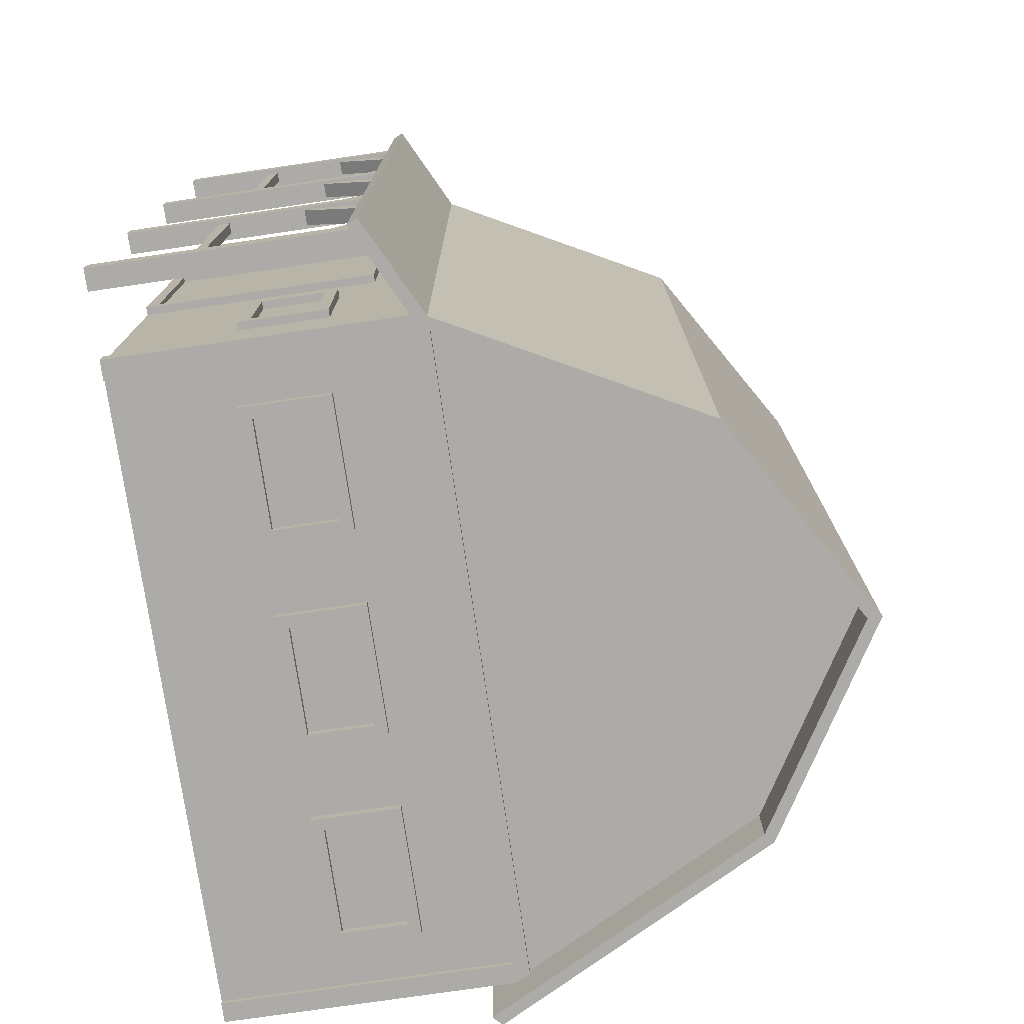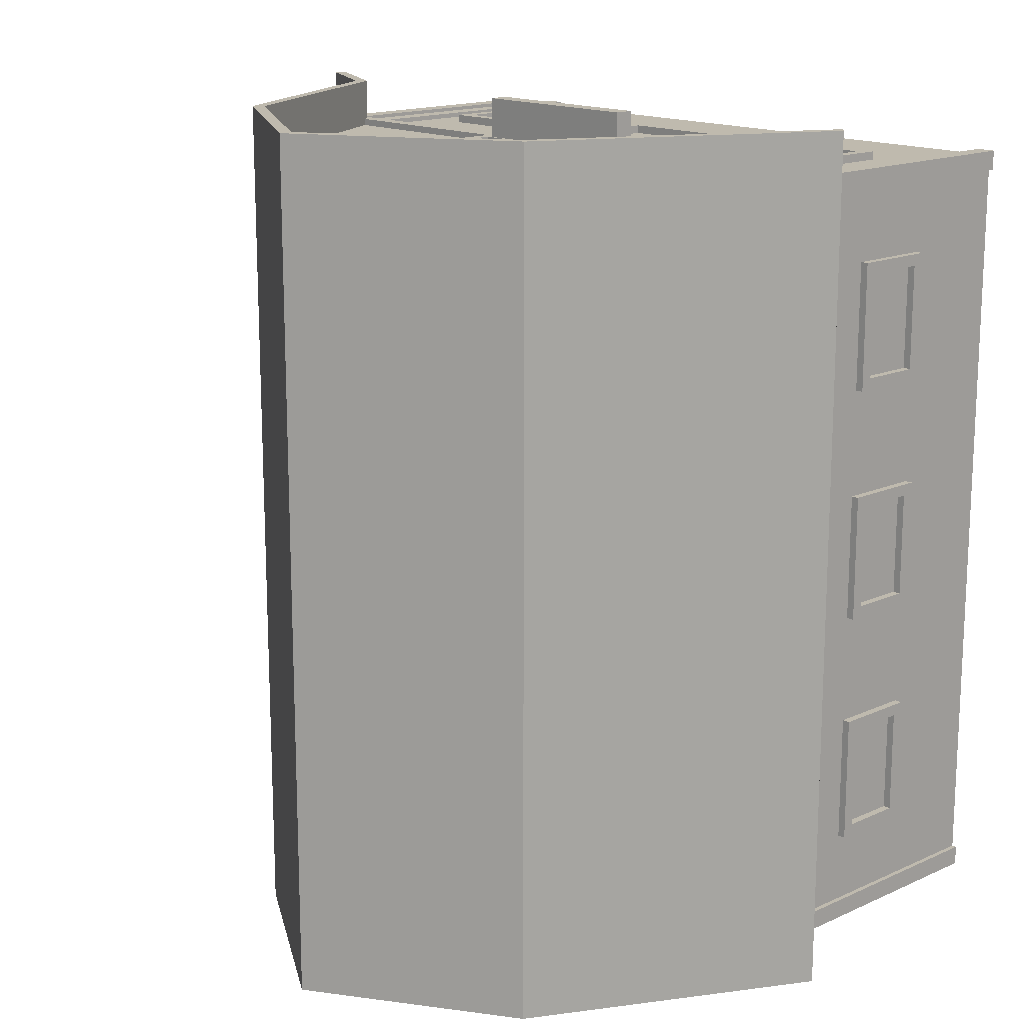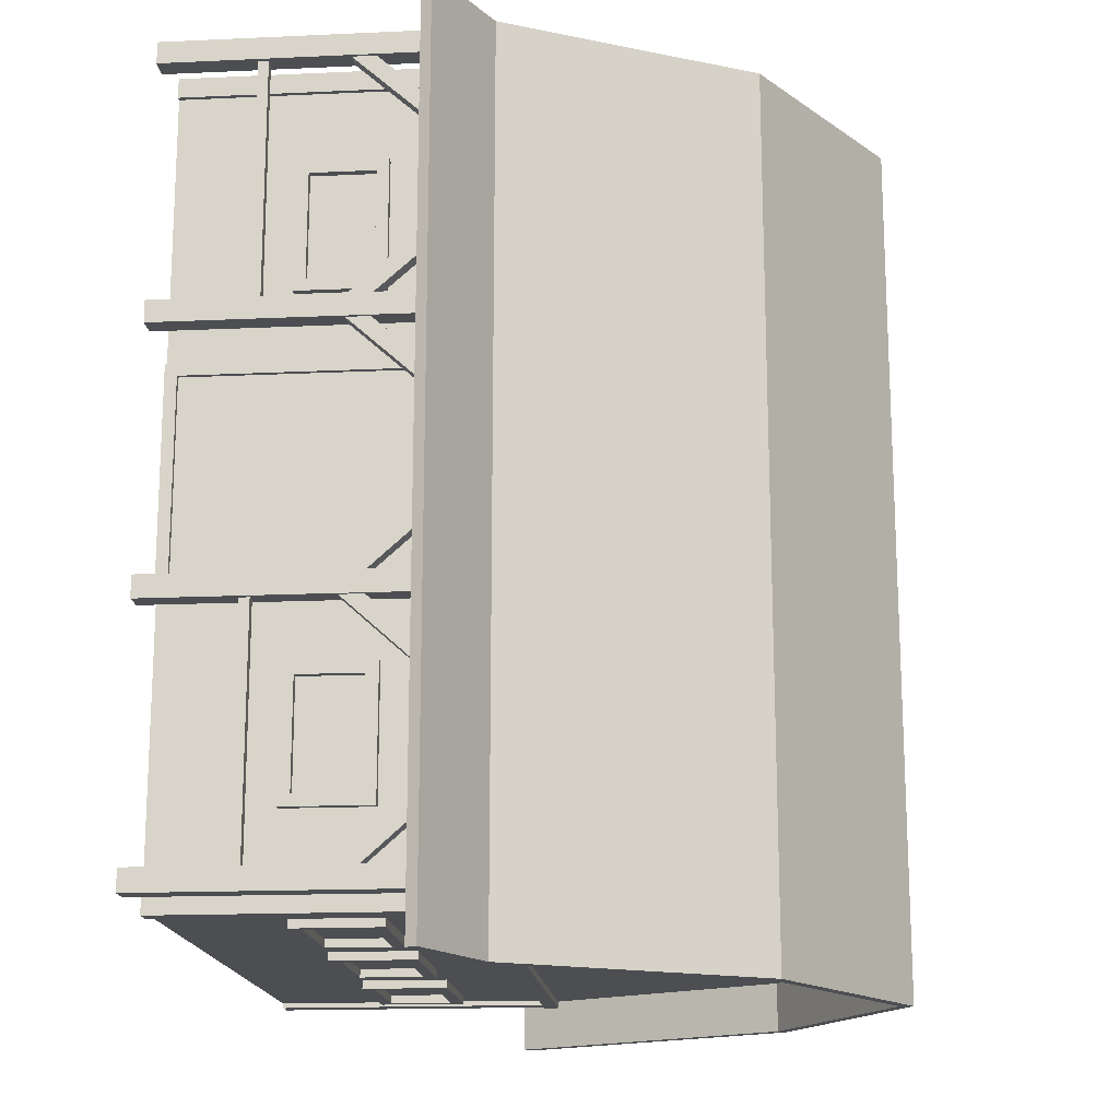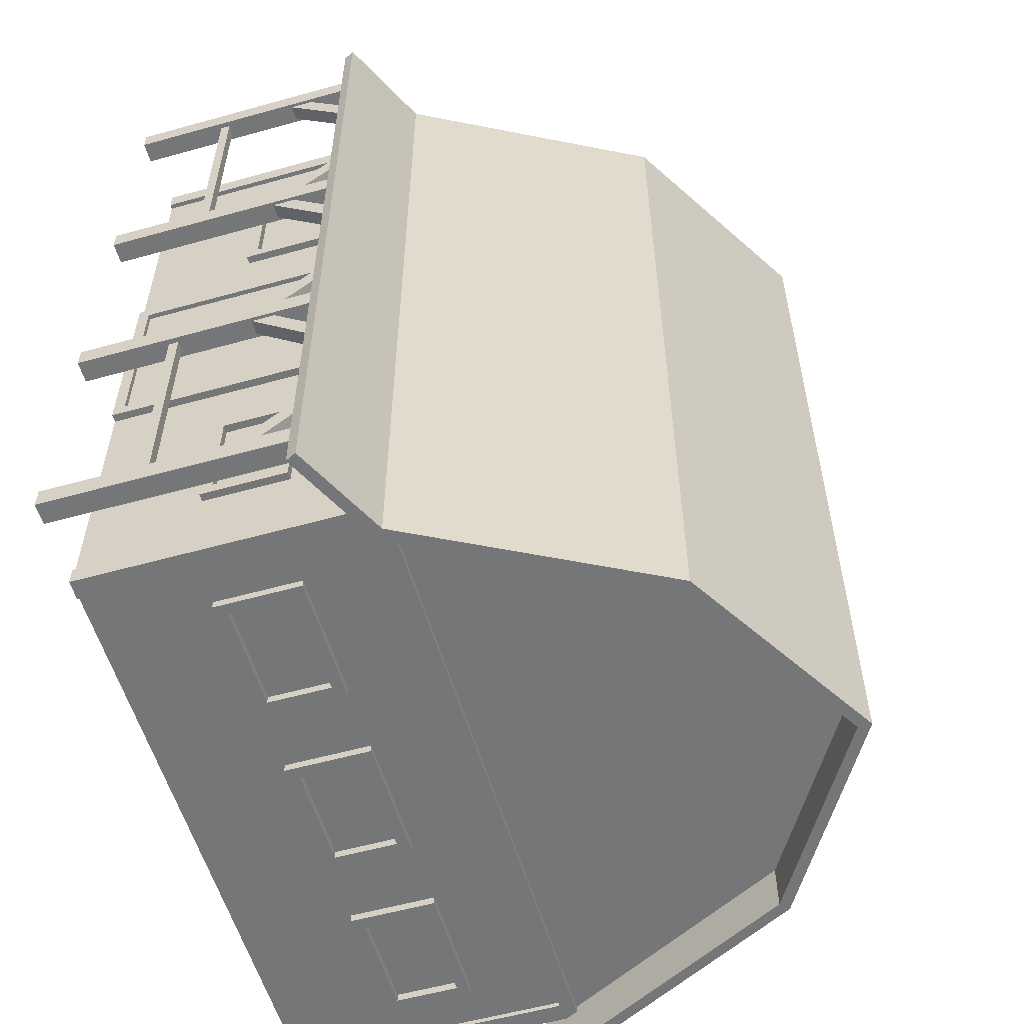
<metadata>
{"format":"obj","ext":"obj","renderer":"f3d","projection":"perspective","resolution":1024,"background":"white","views":[{"elev":-76.3,"azim":98.3,"up":"+Z"},{"elev":15.8,"azim":-133.2,"up":"+Z"},{"elev":-16.8,"azim":95.3,"up":"+Z"},{"elev":-56.7,"azim":106.2,"up":"+Z"}]}
</metadata>
<code>
g default
v -36.02 0 -43.66
v 36.02 0 -43.66
v 36.02 0 43.66
v -36.02 0 43.66
v -36.02 32.74 -43.66
v 36.02 32.74 -43.66
v 36.02 32.74 43.66
v -36.02 32.74 43.66
v -21.61 60.03 -43.66
v -21.61 60.03 43.66
v 21.61 60.03 43.66
v 21.61 60.03 -43.66
v 0 73.12 -43.66
v 0 73.12 43.66
v 10.91 35.23 43.66
v 10.91 58.94 43.66
v -10.91 58.94 43.66
v -10.91 35.23 43.66
v -10.37 32.69 43.59
v -10.37 34.87 43.59
v 10.37 34.87 43.59
v 10.37 32.69 43.59
v -10.37 32.69 49.07
v -10.37 34.87 49.07
v 10.37 34.87 49.07
v 10.37 32.69 49.07
v 43.47 0 41.2
v 45.87 0 41.2
v 45.87 0 43.6
v 43.47 0 43.6
v 43.47 29.05 41.2
v 45.87 27.94 41.2
v 45.87 27.94 43.6
v 43.47 29.05 43.6
v 43.87 28.78 33.32
v 43.87 19.84 41.32
v 43.87 22.49 41.27
v 43.87 28.78 35.71
v 45.51 28.15 33.87
v 45.51 19.84 41.32
v 45.51 22.49 41.27
v 45.51 28.15 36.26
v 43.47 0 12.93
v 45.87 0 12.93
v 45.87 0 15.33
v 43.47 0 15.33
v 43.47 29.05 12.93
v 45.87 27.94 12.93
v 45.87 27.94 15.33
v 43.47 29.05 15.33
v 43.87 28.78 5.053
v 43.87 19.84 13.05
v 43.87 22.49 13
v 43.87 28.78 7.443
v 45.51 28.15 5.599
v 45.51 19.84 13.05
v 45.51 22.49 13
v 45.51 28.15 7.989
v 43.87 28.78 23.19
v 43.87 19.84 15.19
v 43.87 22.49 15.25
v 43.87 28.78 20.8
v 45.51 28.15 22.65
v 45.51 19.84 15.19
v 45.51 22.49 15.25
v 45.51 28.15 20.26
v 43.47 0 -15.33
v 45.87 0 -15.33
v 45.87 0 -12.93
v 43.47 0 -12.93
v 43.47 29.05 -15.33
v 45.87 27.94 -15.33
v 45.87 27.94 -12.93
v 43.47 29.05 -12.93
v 43.87 28.78 -23.21
v 43.87 19.84 -15.21
v 43.87 22.49 -15.27
v 43.87 28.78 -20.82
v 45.51 28.15 -22.67
v 45.51 19.84 -15.21
v 45.51 22.49 -15.27
v 45.51 28.15 -20.28
v 43.87 28.78 -5.075
v 43.87 19.84 -13.08
v 43.87 22.49 -13.02
v 43.87 28.78 -7.465
v 45.51 28.15 -5.621
v 45.51 19.84 -13.08
v 45.51 22.49 -13.02
v 45.51 28.15 -8.011
v 43.47 0 -43.6
v 45.87 0 -43.6
v 45.87 0 -41.2
v 43.47 0 -41.2
v 43.47 29.05 -43.6
v 45.87 27.94 -43.6
v 45.87 27.94 -41.2
v 43.47 29.05 -41.2
v 43.87 28.78 -33.34
v 43.87 19.84 -41.34
v 43.87 22.49 -41.29
v 43.87 28.78 -35.73
v 45.51 28.15 -33.89
v 45.51 19.84 -41.34
v 45.51 22.49 -41.29
v 45.51 28.15 -36.28
v 34.38 0 -44.2
v 36.56 0 -44.2
v 36.56 0 -42.02
v 34.38 0 -42.02
v 34.38 32.8 -44.2
v 36.56 32.8 -44.2
v 36.56 32.8 -42.02
v 34.38 32.8 -42.02
v -34.38 1e-06 -44.2
v -36.56 1e-06 -44.2
v -36.56 1e-06 -42.02
v -34.38 1e-06 -42.02
v -34.38 32.8 -44.2
v -36.56 32.8 -44.2
v -36.56 32.8 -42.02
v -34.38 32.8 -42.02
v 34.38 -0 44.2
v 36.56 -0 44.2
v 36.56 -0 42.02
v 34.38 -0 42.02
v 34.38 32.8 44.2
v 36.56 32.8 44.2
v 36.56 32.8 42.02
v 34.38 32.8 42.02
v -34.38 0 44.2
v -36.56 0 44.2
v -36.56 0 42.02
v -34.38 0 42.02
v -34.38 32.8 44.2
v -36.56 32.8 44.2
v -36.56 32.8 42.02
v -34.38 32.8 42.02
v -36.54 31.76 43.55
v -35.7 33.4 43.55
v 35.73 33.4 43.55
v 37.87 31.76 43.55
v -36.54 31.76 44.42
v -35.7 33.4 44.42
v 35.73 33.4 44.42
v 37.87 31.76 44.42
v -36.54 31.76 -43.55
v -35.7 33.4 -43.55
v 35.73 33.4 -43.55
v 37.87 31.76 -43.55
v -36.54 31.76 -44.42
v -35.7 33.4 -44.42
v 35.73 33.4 -44.42
v 37.87 31.76 -44.42
v 44.2 10.37 15.12
v 44.2 10.37 41.36
v 44.2 11.46 41.36
v 44.2 11.46 15.12
v 45.29 10.37 15.12
v 45.29 10.37 41.36
v 45.29 11.46 41.36
v 45.29 11.46 15.12
v 44.2 10.37 -15.12
v 44.2 10.37 -41.36
v 44.2 11.46 -41.36
v 44.2 11.46 -15.12
v 45.29 10.37 -15.12
v 45.29 10.37 -41.36
v 45.29 11.46 -41.36
v 45.29 11.46 -15.12
v 10.91 35.23 10.91
v 10.91 58.94 10.91
v -10.91 58.94 10.91
v -10.91 35.23 10.91
v 36.02 32.63 -49.11
v 36.02 32.63 49.11
v 21.61 59.92 49.11
v 21.61 59.92 -49.11
v 0 73.02 -49.11
v 0 73.02 49.11
v 46.93 27.18 -49.11
v 46.93 27.18 49.11
v 22.6 60.85 49.11
v 36.98 33.62 49.11
v 36.98 33.62 -49.11
v 22.6 60.85 -49.11
v 0 74.55 -49.11
v 0 74.55 49.11
v 47.52 28.35 49.11
v 47.52 28.35 -49.11
v 21.61 59.92 -43.22
v 0 73.02 -43.22
v 21.61 59.92 43.22
v 0 73.02 43.22
v 35.81 33.02 -43.22
v 35.81 33.02 43.22
v -37.9 29.05 -49.11
v -37.9 29.05 49.11
v -21.61 59.92 49.11
v -21.61 59.92 -49.11
v -22.6 60.85 49.11
v -38.87 30.04 49.11
v -38.87 30.04 -49.11
v -22.6 60.85 -49.11
v -21.61 59.92 -43.22
v -21.61 59.92 43.22
v -35.81 33.02 -43.22
v -35.81 33.02 43.22
v 35.8 22.65 33.94
v 35.8 12.93 33.94
v 35.8 12.93 19.54
v 35.8 22.65 19.54
v 35.8 21.34 32.63
v 35.8 14.24 32.63
v 35.8 14.24 20.85
v 35.8 21.34 20.85
v 36.89 22.65 33.94
v 36.89 12.93 33.94
v 36.89 12.93 19.54
v 36.89 22.65 19.54
v 36.89 21.34 32.63
v 36.89 14.24 32.63
v 36.89 14.24 20.85
v 36.89 21.34 20.85
v 35.8 22.65 -33.94
v 35.8 12.93 -33.94
v 35.8 12.93 -19.54
v 35.8 22.65 -19.54
v 35.8 21.34 -32.63
v 35.8 14.24 -32.63
v 35.8 14.24 -20.85
v 35.8 21.34 -20.85
v 36.89 22.65 -33.94
v 36.89 12.93 -33.94
v 36.89 12.93 -19.54
v 36.89 22.65 -19.54
v 36.89 21.34 -32.63
v 36.89 14.24 -32.63
v 36.89 14.24 -20.85
v 36.89 21.34 -20.85
v -35.8 22.65 33.94
v -35.8 12.93 33.94
v -35.8 12.93 19.54
v -35.8 22.65 19.54
v -35.8 21.34 32.63
v -35.8 14.24 32.63
v -35.8 14.24 20.85
v -35.8 21.34 20.85
v -36.89 22.65 33.94
v -36.89 12.93 33.94
v -36.89 12.93 19.54
v -36.89 22.65 19.54
v -36.89 21.34 32.63
v -36.89 14.24 32.63
v -36.89 14.24 20.85
v -36.89 21.34 20.85
v -35.8 22.65 -33.94
v -35.8 12.93 -33.94
v -35.8 12.93 -19.54
v -35.8 22.65 -19.54
v -35.8 21.34 -32.63
v -35.8 14.24 -32.63
v -35.8 14.24 -20.85
v -35.8 21.34 -20.85
v -36.89 22.65 -33.94
v -36.89 12.93 -33.94
v -36.89 12.93 -19.54
v -36.89 22.65 -19.54
v -36.89 21.34 -32.63
v -36.89 14.24 -32.63
v -36.89 14.24 -20.85
v -36.89 21.34 -20.85
v -35.8 22.65 -7.094
v -35.8 12.93 -7.094
v -35.8 12.93 7.312
v -35.8 22.65 7.312
v -35.8 21.34 -5.785
v -35.8 14.24 -5.785
v -35.8 14.24 6.003
v -35.8 21.34 6.003
v -36.89 22.65 -7.094
v -36.89 12.93 -7.094
v -36.89 12.93 7.312
v -36.89 22.65 7.312
v -36.89 21.34 -5.785
v -36.89 14.24 -5.785
v -36.89 14.24 6.003
v -36.89 21.34 6.003
v 29.8 22.65 43.49
v 29.8 12.93 43.49
v 15.39 12.93 43.49
v 15.39 22.65 43.49
v 28.49 21.34 43.49
v 28.49 14.24 43.49
v 16.7 14.24 43.49
v 16.7 21.34 43.49
v 29.8 22.65 44.58
v 29.8 12.93 44.58
v 15.39 12.93 44.58
v 15.39 22.65 44.58
v 28.49 21.34 44.58
v 28.49 14.24 44.58
v 16.7 14.24 44.58
v 16.7 21.34 44.58
v -29.36 22.65 43.49
v -29.36 12.93 43.49
v -14.95 12.93 43.49
v -14.95 22.65 43.49
v -28.05 21.34 43.49
v -28.05 14.24 43.49
v -16.26 14.24 43.49
v -16.26 21.34 43.49
v -29.36 22.65 44.58
v -29.36 12.93 44.58
v -14.95 12.93 44.58
v -14.95 22.65 44.58
v -28.05 21.34 44.58
v -28.05 14.24 44.58
v -16.26 14.24 44.58
v -16.26 21.34 44.58
v -6.876 22.65 43.49
v -6.876 12.93 43.49
v 7.531 12.93 43.49
v 7.531 22.65 43.49
v -5.566 21.34 43.49
v -5.566 14.24 43.49
v 6.221 14.24 43.49
v 6.221 21.34 43.49
v -6.876 22.65 44.58
v -6.876 12.93 44.58
v 7.531 12.93 44.58
v 7.531 22.65 44.58
v -5.566 21.34 44.58
v -5.566 14.24 44.58
v 6.221 14.24 44.58
v 6.221 21.34 44.58
v 29.8 22.65 -43.49
v 29.8 12.93 -43.49
v 15.39 12.93 -43.49
v 15.39 22.65 -43.49
v 28.49 21.34 -43.49
v 28.49 14.24 -43.49
v 16.7 14.24 -43.49
v 16.7 21.34 -43.49
v 29.8 22.65 -44.58
v 29.8 12.93 -44.58
v 15.39 12.93 -44.58
v 15.39 22.65 -44.58
v 28.49 21.34 -44.58
v 28.49 14.24 -44.58
v 16.7 14.24 -44.58
v 16.7 21.34 -44.58
v -29.36 22.65 -43.49
v -29.36 12.93 -43.49
v -14.95 12.93 -43.49
v -14.95 22.65 -43.49
v -28.05 21.34 -43.49
v -28.05 14.24 -43.49
v -16.26 14.24 -43.49
v -16.26 21.34 -43.49
v -29.36 22.65 -44.58
v -29.36 12.93 -44.58
v -14.95 12.93 -44.58
v -14.95 22.65 -44.58
v -28.05 21.34 -44.58
v -28.05 14.24 -44.58
v -16.26 14.24 -44.58
v -16.26 21.34 -44.58
v -6.876 22.65 -43.49
v -6.876 12.93 -43.49
v 7.531 12.93 -43.49
v 7.531 22.65 -43.49
v -5.566 21.34 -43.49
v -5.566 14.24 -43.49
v 6.221 14.24 -43.49
v 6.221 21.34 -43.49
v -6.876 22.65 -44.58
v -6.876 12.93 -44.58
v 7.531 12.93 -44.58
v 7.531 22.65 -44.58
v -5.566 21.34 -44.58
v -5.566 14.24 -44.58
v 6.221 14.24 -44.58
v 6.221 21.34 -44.58
v 35.8 26.19 12.01
v 35.8 26.19 -12.01
v 35.8 0 -12.01
v 35.8 0 12.01
v 12.01 33.83 43.44
v 12.01 60.03 43.44
v -12.01 60.03 43.44
v -12.01 33.83 43.44
v 36.34 24.88 10.7
v 36.34 24.88 -10.7
v 36.34 1.31 -10.7
v 36.34 1.31 10.7
v 10.7 35.14 43.44
v 10.7 58.72 43.44
v -10.7 58.72 43.44
v -10.7 35.14 43.44
v 12.01 33.83 44.53
v 12.01 60.03 44.53
v -12.01 60.03 44.53
v -12.01 33.83 44.53
v 10.7 35.14 44.53
v 10.7 58.72 44.53
v -10.7 58.72 44.53
v -10.7 35.14 44.53
v 36.89 26.19 12.01
v 36.89 26.19 -12.01
v 36.89 0 -12.01
v 36.89 0 12.01
v 36.89 24.88 10.7
v 36.89 24.88 -10.7
v 36.89 1.31 -10.7
v 36.89 1.31 10.7
g Barn_02
f 5 6 2 1
f 12 6 5 9
f 12 9 13
f 23 24 20 19
f 24 25 21 20
f 25 26 22 21
f 26 23 19 22
f 23 26 25 24
f 31 32 28 27
f 32 33 29 28
f 33 34 30 29
f 34 31 27 30
f 35 36 37 38
f 39 40 36 35
f 41 42 38 37
f 39 42 41 40
f 47 48 44 43
f 48 49 45 44
f 49 50 46 45
f 50 47 43 46
f 51 52 53 54
f 55 56 52 51
f 57 58 54 53
f 55 58 57 56
f 59 62 61 60
f 63 59 60 64
f 65 61 62 66
f 63 64 65 66
f 71 72 68 67
f 72 73 69 68
f 73 74 70 69
f 74 71 67 70
f 75 76 77 78
f 79 80 76 75
f 81 82 78 77
f 79 82 81 80
f 83 86 85 84
f 87 83 84 88
f 89 85 86 90
f 87 88 89 90
f 95 96 92 91
f 96 97 93 92
f 97 98 94 93
f 98 95 91 94
f 99 102 101 100
f 103 99 100 104
f 105 101 102 106
f 103 104 105 106
f 111 112 108 107
f 112 113 109 108
f 113 114 110 109
f 114 111 107 110
f 119 115 116 120
f 120 116 117 121
f 121 117 118 122
f 122 118 115 119
f 127 123 124 128
f 128 124 125 129
f 129 125 126 130
f 130 126 123 127
f 135 136 132 131
f 136 137 133 132
f 137 138 134 133
f 138 135 131 134
f 144 145 141 140
f 146 143 139 142
f 143 146 145 144
f 152 148 149 153
f 154 150 147 151
f 151 152 153 154
f 155 156 157 158
f 159 160 156 155
f 161 162 158 157
f 159 162 161 160
f 163 166 165 164
f 167 163 164 168
f 169 165 166 170
f 167 168 169 170
f 174 18 15 171
f 172 16 17 173
f 171 172 173 174
f 3 2 6 7
f 1 4 8 5
f 11 14 10
f 11 10 17 16
f 7 8 4 3
f 8 18 17 10
f 173 17 18 174
f 16 172 171 15
f 8 7 15 18
f 7 11 16 15
f 183 188 180 177
f 187 186 178 179
f 185 190 181 175
f 192 179 178 191
f 180 194 193 177
f 176 182 189 184
f 189 182 181 190
f 184 189 190 185
f 182 176 175 181
f 188 183 186 187
f 196 195 175 176
f 178 186 185 175
f 177 176 184 183
f 191 178 175 195
f 186 183 184 185
f 177 193 196 176
f 201 199 180 188
f 187 179 200 204
f 192 205 200 179
f 180 199 206 194
f 188 187 204 201
f 208 198 197 207
f 200 197 203 204
f 199 201 202 198
f 205 207 197 200
f 204 203 202 201
f 199 198 208 206
f 202 203 197 198
f 211 212 220 219
f 212 209 217 220
f 209 210 218 217
f 210 211 219 218
f 214 213 221 222
f 213 216 224 221
f 216 215 223 224
f 215 214 222 223
f 219 220 224 223
f 220 217 221 224
f 217 218 222 221
f 218 219 223 222
f 227 235 236 228
f 228 236 233 225
f 225 233 234 226
f 226 234 235 227
f 230 238 237 229
f 229 237 240 232
f 232 240 239 231
f 231 239 238 230
f 235 239 240 236
f 236 240 237 233
f 233 237 238 234
f 234 238 239 235
f 243 251 252 244
f 244 252 249 241
f 241 249 250 242
f 242 250 251 243
f 246 254 253 245
f 245 253 256 248
f 248 256 255 247
f 247 255 254 246
f 251 255 256 252
f 252 256 253 249
f 249 253 254 250
f 250 254 255 251
f 259 260 268 267
f 260 257 265 268
f 257 258 266 265
f 258 259 267 266
f 262 261 269 270
f 261 264 272 269
f 264 263 271 272
f 263 262 270 271
f 267 268 272 271
f 268 265 269 272
f 265 266 270 269
f 266 267 271 270
f 275 276 284 283
f 276 273 281 284
f 273 274 282 281
f 274 275 283 282
f 278 277 285 286
f 277 280 288 285
f 280 279 287 288
f 279 278 286 287
f 283 284 288 287
f 284 281 285 288
f 281 282 286 285
f 282 283 287 286
f 291 299 300 292
f 292 300 297 289
f 289 297 298 290
f 290 298 299 291
f 294 302 301 293
f 293 301 304 296
f 296 304 303 295
f 295 303 302 294
f 299 303 304 300
f 300 304 301 297
f 297 301 302 298
f 298 302 303 299
f 307 308 316 315
f 308 305 313 316
f 305 306 314 313
f 306 307 315 314
f 310 309 317 318
f 309 312 320 317
f 312 311 319 320
f 311 310 318 319
f 315 316 320 319
f 316 313 317 320
f 313 314 318 317
f 314 315 319 318
f 323 324 332 331
f 324 321 329 332
f 321 322 330 329
f 322 323 331 330
f 326 325 333 334
f 325 328 336 333
f 328 327 335 336
f 327 326 334 335
f 331 332 336 335
f 332 329 333 336
f 329 330 334 333
f 330 331 335 334
f 339 340 348 347
f 340 337 345 348
f 337 338 346 345
f 338 339 347 346
f 342 341 349 350
f 341 344 352 349
f 344 343 351 352
f 343 342 350 351
f 347 348 352 351
f 348 345 349 352
f 345 346 350 349
f 346 347 351 350
f 355 363 364 356
f 356 364 361 353
f 353 361 362 354
f 354 362 363 355
f 358 366 365 357
f 357 365 368 360
f 360 368 367 359
f 359 367 366 358
f 363 367 368 364
f 364 368 365 361
f 361 365 366 362
f 362 366 367 363
f 371 379 380 372
f 372 380 377 369
f 369 377 378 370
f 370 378 379 371
f 374 382 381 373
f 373 381 384 376
f 376 384 383 375
f 375 383 382 374
f 379 383 384 380
f 380 384 381 377
f 377 381 382 378
f 378 382 383 379
f 400 399 407 408
f 399 398 406 407
f 398 397 405 406
f 397 400 408 405
f 389 390 402 401
f 390 391 403 402
f 391 392 404 403
f 392 389 401 404
f 401 402 406 405
f 402 403 407 406
f 403 404 408 407
f 404 401 405 408
f 394 395 415 414
f 395 396 416 415
f 396 393 413 416
f 393 394 414 413
f 386 385 409 410
f 385 388 412 409
f 388 387 411 412
f 387 386 410 411
f 410 409 413 414
f 409 412 416 413
f 412 411 415 416
f 411 410 414 415
f 393 396 395 394

</code>
